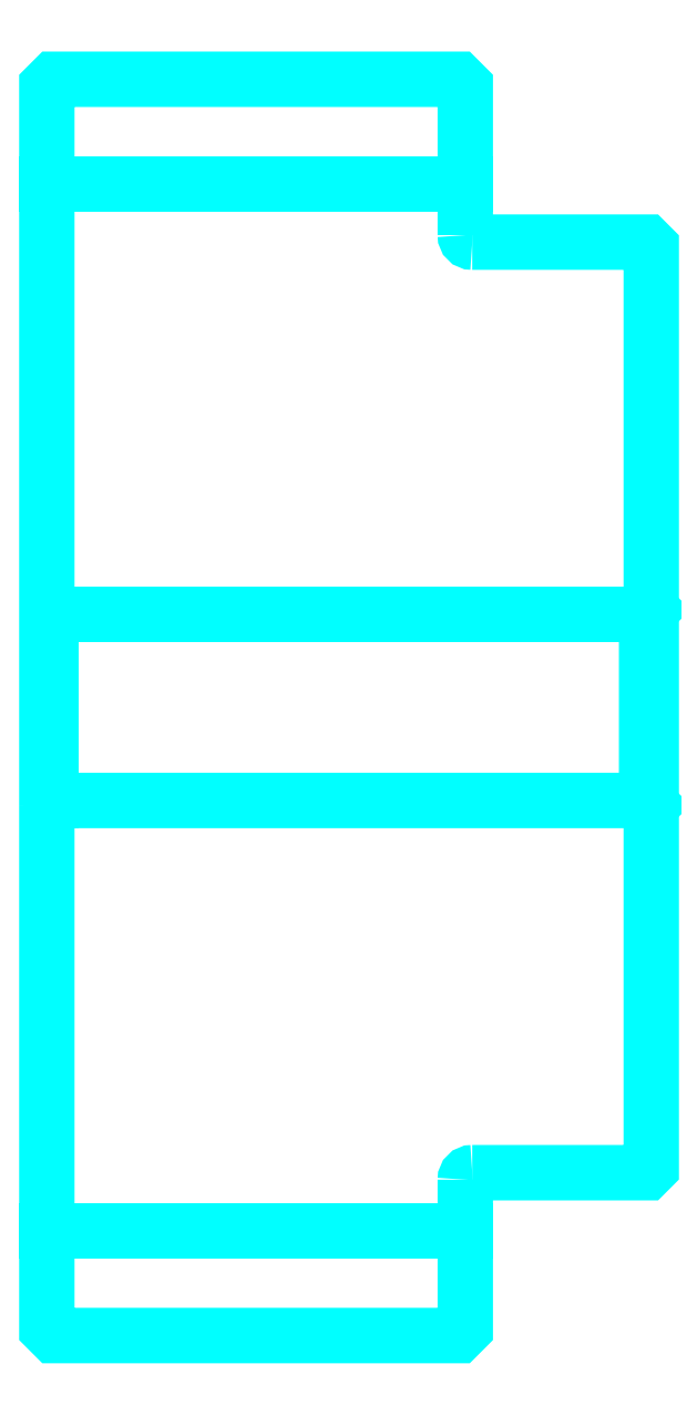
<metadata>
{"format":"dxf","ext":"dxf","renderer":"ezdxf+matplotlib","layout":"modelspace","background":"white","min_lineweight":24,"dpi":150}
</metadata>
<code>
0
SECTION
2
ENTITIES
0
LINE
8
0
10
581.1
20
697.2
30
0
11
671.1
21
697.2
31
0
0
LINE
8
0
10
581.1
20
472.2
30
0
11
671.1
21
472.2
31
0
0
LINE
8
0
10
710.1
20
564.7
30
0
11
711.1
21
563.7
31
0
0
LINE
8
0
10
710.1
20
604.7
30
0
11
711.1
21
605.7
31
0
0
LINE
8
0
10
582.1
20
604.7
30
0
11
582.1
21
564.7
31
0
0
POLYLINE
8
0
66
1
10
0
20
0
30
0
70
2
0
VERTEX
8
0
10
581.1
20
563.7
30
0
70
0
0
VERTEX
8
0
10
582.1
20
564.7
30
0
70
0
0
VERTEX
8
0
10
710.1
20
564.7
30
0
70
0
0
VERTEX
8
0
10
710.1
20
604.7
30
0
70
0
0
VERTEX
8
0
10
582.1
20
604.7
30
0
70
0
0
VERTEX
8
0
10
581.1
20
605.7
30
0
70
0
0
SEQEND
8
0
0
ARC
8
0
10
672.6
20
686.2
30
0
40
1.5
50
180
51
270
0
ARC
8
0
10
672.6
20
483.2
30
0
40
1.5
50
90
51
180
0
POLYLINE
8
0
66
1
10
0
20
0
30
0
70
2
0
VERTEX
8
0
10
581.1
20
563.7
30
0
70
0
0
VERTEX
8
0
10
581.1
20
451.2
30
0
70
0
0
VERTEX
8
0
10
582.6
20
449.7
30
0
70
0
0
VERTEX
8
0
10
669.6
20
449.7
30
0
70
0
0
VERTEX
8
0
10
671.1
20
451.2
30
0
70
0
0
VERTEX
8
0
10
671.1
20
483.2
30
0
70
0
0
SEQEND
8
0
0
POLYLINE
8
0
66
1
10
0
20
0
30
0
70
2
0
VERTEX
8
0
10
672.6
20
484.7
30
0
70
0
0
VERTEX
8
0
10
710.1
20
484.7
30
0
70
0
0
VERTEX
8
0
10
711.1
20
485.7
30
0
70
0
0
VERTEX
8
0
10
711.1
20
683.7
30
0
70
0
0
VERTEX
8
0
10
710.1
20
684.7
30
0
70
0
0
VERTEX
8
0
10
672.6
20
684.7
30
0
70
0
0
SEQEND
8
0
0
POLYLINE
8
0
66
1
10
0
20
0
30
0
70
2
0
VERTEX
8
0
10
671.1
20
686.2
30
0
70
0
0
VERTEX
8
0
10
671.1
20
718.2
30
0
70
0
0
VERTEX
8
0
10
669.6
20
719.7
30
0
70
0
0
VERTEX
8
0
10
582.6
20
719.7
30
0
70
0
0
VERTEX
8
0
10
581.1
20
718.2
30
0
70
0
0
VERTEX
8
0
10
581.1
20
563.7
30
0
70
0
0
SEQEND
8
0
0
ENDSEC
0
EOF

</code>
